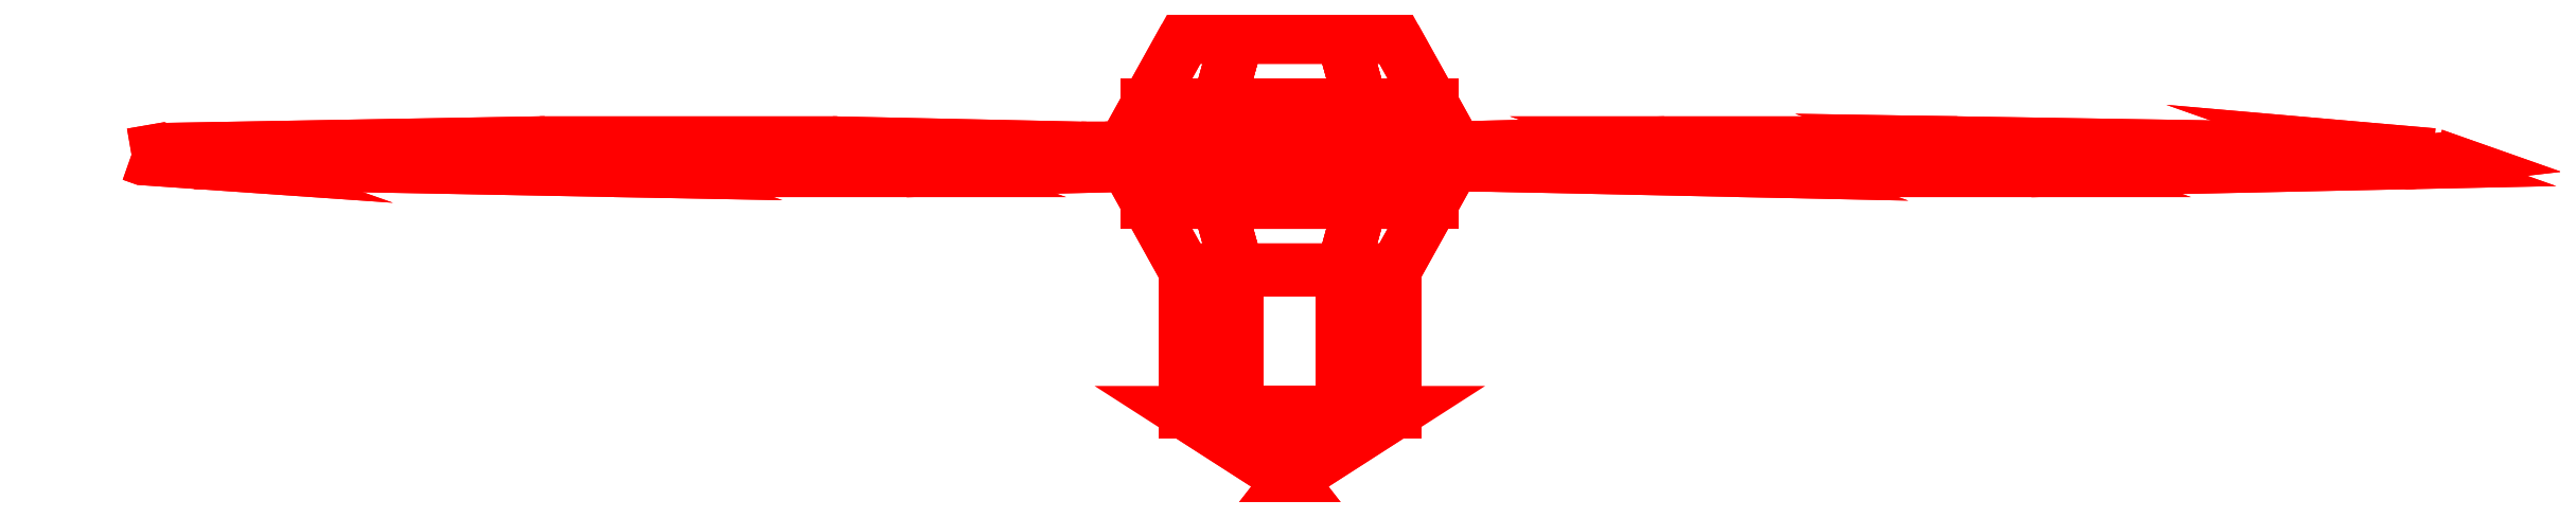
<metadata>
{"format":"dxf","ext":"dxf","renderer":"ezdxf+matplotlib","layout":"modelspace","background":"white","min_lineweight":24,"dpi":150}
</metadata>
<code>
0
SECTION
2
ENTITIES
0
3DFACE
8
PROP
10
0.889
20
-5.421
30
0.6403
11
0.994
21
-5.458
31
0.4584
12
0.6043
22
-5.458
32
0.2334
13
0.4993
23
-5.421
33
0.4153
0
3DFACE
8
PROP
10
0.889
20
-5.421
30
0.6403
11
0.994
21
-5.458
31
0.4584
12
0.6043
22
-5.458
32
0.2334
13
0.4993
23
-5.421
33
0.4153
0
3DFACE
8
PROP
10
1.442
20
-5.429
30
0.902
11
1.492
21
-5.447
31
0.8154
12
0.994
22
-5.458
32
0.4584
13
0.889
23
-5.421
33
0.6403
0
3DFACE
8
PROP
10
1.442
20
-5.429
30
0.902
11
1.492
21
-5.447
31
0.8154
12
0.994
22
-5.458
32
0.4584
13
0.889
23
-5.421
33
0.6403
0
3DFACE
8
PROP
10
-1.502
20
-5.429
30
0.798
11
-1.452
21
-5.447
31
0.8846
12
-0.894
22
-5.458
32
0.6316
13
-0.999
23
-5.421
33
0.4497
0
3DFACE
8
PROP
10
-1.502
20
-5.429
30
0.798
11
-1.452
21
-5.447
31
0.8846
12
-0.894
22
-5.458
32
0.6316
13
-0.999
23
-5.421
33
0.4497
0
3DFACE
8
PROP
10
-0.999
20
-5.421
30
0.4497
11
-0.894
21
-5.458
31
0.6316
12
-0.5043
22
-5.458
32
0.4066
13
-0.6093
23
-5.421
33
0.2247
0
3DFACE
8
PROP
10
-0.999
20
-5.421
30
0.4497
11
-0.894
21
-5.458
31
0.6316
12
-0.5043
22
-5.458
32
0.4066
13
-0.6093
23
-5.421
33
0.2247
0
3DFACE
8
PROP
10
0.06
20
-5.429
30
-1.7
11
-0.04
21
-5.447
31
-1.7
12
-0.1
22
-5.458
32
-1.09
13
0.11
23
-5.421
33
-1.09
0
3DFACE
8
PROP
10
0.06
20
-5.429
30
-1.7
11
-0.04
21
-5.447
31
-1.7
12
-0.1
22
-5.458
32
-1.09
13
0.11
23
-5.421
33
-1.09
0
3DFACE
8
PROP
10
0.02
20
-5.436
30
-1.77
11
-0.01
21
-5.442
31
-1.77
12
-0.04
22
-5.447
32
-1.7
13
0.06
23
-5.429
33
-1.7
0
3DFACE
8
PROP
10
0.02
20
-5.436
30
-1.77
11
-0.01
21
-5.442
31
-1.77
12
-0.04
22
-5.447
32
-1.7
13
0.06
23
-5.429
33
-1.7
0
3DFACE
8
PROP
10
0.2075
20
-5.428
30
0.2006
11
0.2725
21
-5.451
31
0.08804
12
0.03
22
-5.45
32
-0.05196
13
-0.035
23
-5.428
33
0.06062
0
3DFACE
8
PROP
10
0.2075
20
-5.428
30
0.2006
11
0.2725
21
-5.451
31
0.08804
12
0.03
22
-5.45
32
-0.05196
13
-0.035
23
-5.428
33
0.06062
0
3DFACE
8
PROP
10
0.11
20
-5.421
30
-1.09
11
-0.1
21
-5.458
31
-1.09
12
-0.1
22
-5.458
32
-0.64
13
0.11
23
-5.421
33
-0.64
0
3DFACE
8
PROP
10
0.11
20
-5.421
30
-0.64
11
-0.1
21
-5.458
31
-0.64
12
-0.06
22
-5.451
32
-0.28
13
0.07
23
-5.428
33
-0.28
0
3DFACE
8
PROP
10
0.11
20
-5.421
30
-1.09
11
-0.1
21
-5.458
31
-1.09
12
-0.1
22
-5.458
32
-0.64
13
0.11
23
-5.421
33
-0.64
0
3DFACE
8
PROP
10
0.11
20
-5.421
30
-0.64
11
-0.1
21
-5.458
31
-0.64
12
-0.06
22
-5.451
32
-0.28
13
0.07
23
-5.428
33
-0.28
0
3DFACE
8
PROP
10
-0.2775
20
-5.428
30
0.07938
11
-0.2125
21
-5.451
31
0.192
12
0.03
22
-5.45
32
0.05196
13
-0.035
23
-5.428
33
-0.06062
0
3DFACE
8
PROP
10
-0.2775
20
-5.428
30
0.07938
11
-0.2125
21
-5.451
31
0.192
12
0.03
22
-5.45
32
0.05196
13
-0.035
23
-5.428
33
-0.06062
0
3DFACE
8
PROP
10
-0.6093
20
-5.421
30
0.2247
11
-0.5043
21
-5.458
31
0.4066
12
-0.2125
22
-5.451
32
0.192
13
-0.2775
23
-5.428
33
0.07938
0
3DFACE
8
PROP
10
-0.6093
20
-5.421
30
0.2247
11
-0.5043
21
-5.458
31
0.4066
12
-0.2125
22
-5.451
32
0.192
13
-0.2775
23
-5.428
33
0.07938
0
3DFACE
8
PROP
10
0.07
20
-5.428
30
-0.28
11
-0.06
21
-5.451
31
-0.28
12
-0.06
22
-5.45
32
-4e-16
13
0.07
23
-5.428
33
-4e-16
0
3DFACE
8
PROP
10
0.07
20
-5.428
30
-0.28
11
-0.06
21
-5.451
31
-0.28
12
-0.06
22
-5.45
32
-4e-16
13
0.07
23
-5.428
33
-4e-16
0
3DFACE
8
PROP
10
0.4993
20
-5.421
30
0.4153
11
0.6043
21
-5.458
31
0.2334
12
0.2725
22
-5.451
32
0.08804
13
0.2075
23
-5.428
33
0.2006
0
3DFACE
8
PROP
10
0.4993
20
-5.421
30
0.4153
11
0.6043
21
-5.458
31
0.2334
12
0.2725
22
-5.451
32
0.08804
13
0.2075
23
-5.428
33
0.2006
0
3DFACE
8
PROP
10
-0.07
20
-5.28
30
0.1212
11
-0.14
21
-5.28
31
0
12
-0.19
22
-5.37
32
0
13
-0.095
23
-5.37
33
0.1645
0
3DFACE
8
PROP
10
0.07
20
-5.28
30
0.1212
11
-0.07
21
-5.28
31
0.1212
12
-0.095
22
-5.37
32
0.1645
13
0.095
23
-5.37
33
0.1645
0
3DFACE
8
PROP
10
0.14
20
-5.28
30
0
11
0.07
21
-5.28
31
0.1212
12
0.095
22
-5.37
32
0.1645
13
0.19
23
-5.37
33
0
0
3DFACE
8
PROP
10
0.07
20
-5.28
30
-0.1212
11
0.14
21
-5.28
31
0
12
0.19
22
-5.37
32
0
13
0.095
23
-5.37
33
-0.1645
0
3DFACE
8
PROP
10
-0.07
20
-5.28
30
-0.1212
11
0.07
21
-5.28
31
-0.1212
12
0.095
22
-5.37
32
-0.1645
13
-0.095
23
-5.37
33
-0.1645
0
3DFACE
8
PROP
10
-0.14
20
-5.28
30
0
11
-0.07
21
-5.28
31
-0.1212
12
-0.095
22
-5.37
32
-0.1645
13
-0.19
23
-5.37
33
0
0
3DFACE
8
PROP
10
-0.095
20
-5.5
30
-0.1645
11
-0.19
21
-5.5
31
0
12
-0.19
22
-5.37
32
0
13
-0.095
23
-5.37
33
-0.1645
0
3DFACE
8
PROP
10
0.095
20
-5.5
30
-0.1645
11
-0.095
21
-5.5
31
-0.1645
12
-0.095
22
-5.37
32
-0.1645
13
0.095
23
-5.37
33
-0.1645
0
3DFACE
8
PROP
10
0.19
20
-5.5
30
0
11
0.095
21
-5.5
31
-0.1645
12
0.095
22
-5.37
32
-0.1645
13
0.19
23
-5.37
33
0
0
3DFACE
8
PROP
10
0.095
20
-5.5
30
0.1645
11
0.19
21
-5.5
31
0
12
0.19
22
-5.37
32
0
13
0.095
23
-5.37
33
0.1645
0
3DFACE
8
PROP
10
-0.095
20
-5.5
30
0.1645
11
0.095
21
-5.5
31
0.1645
12
0.095
22
-5.37
32
0.1645
13
-0.095
23
-5.37
33
0.1645
0
3DFACE
8
PROP
10
-0.19
20
-5.5
30
0
11
-0.095
21
-5.5
31
0.1645
12
-0.095
22
-5.37
32
0.1645
13
-0.19
23
-5.37
33
0
0
3DFACE
8
PROP
10
-0.07
20
-5.59
30
-0.1212
11
-0.14
21
-5.59
31
0
12
-0.19
22
-5.5
32
0
13
-0.095
23
-5.5
33
-0.1645
0
3DFACE
8
PROP
10
0.07
20
-5.59
30
-0.1212
11
-0.07
21
-5.59
31
-0.1212
12
-0.095
22
-5.5
32
-0.1645
13
0.095
23
-5.5
33
-0.1645
0
3DFACE
8
PROP
10
0.14
20
-5.59
30
0
11
0.07
21
-5.59
31
-0.1212
12
0.095
22
-5.5
32
-0.1645
13
0.19
23
-5.5
33
0
0
3DFACE
8
PROP
10
0.07
20
-5.59
30
0.1212
11
0.14
21
-5.59
31
0
12
0.19
22
-5.5
32
0
13
0.095
23
-5.5
33
0.1645
0
3DFACE
8
PROP
10
-0.07
20
-5.59
30
0.1212
11
0.07
21
-5.59
31
0.1212
12
0.095
22
-5.5
32
0.1645
13
-0.095
23
-5.5
33
0.1645
0
3DFACE
8
PROP
10
-0.14
20
-5.59
30
0
11
-0.07
21
-5.59
31
0.1212
12
-0.095
22
-5.5
32
0.1645
13
-0.19
23
-5.5
33
0
0
3DFACE
8
PROP
10
-0.07
20
-5.78
30
-0.1212
11
-0.14
21
-5.78
31
0
12
-0.14
22
-5.59
32
0
13
-0.07
23
-5.59
33
-0.1212
0
3DFACE
8
PROP
10
0.07
20
-5.78
30
-0.1212
11
-0.07
21
-5.78
31
-0.1212
12
-0.07
22
-5.59
32
-0.1212
13
0.07
23
-5.59
33
-0.1212
0
3DFACE
8
PROP
10
0.14
20
-5.78
30
0
11
0.07
21
-5.78
31
-0.1212
12
0.07
22
-5.59
32
-0.1212
13
0.14
23
-5.59
33
0
0
3DFACE
8
PROP
10
0.07
20
-5.78
30
0.1212
11
0.14
21
-5.78
31
0
12
0.14
22
-5.59
32
0
13
0.07
23
-5.59
33
0.1212
0
3DFACE
8
PROP
10
-0.07
20
-5.78
30
0.1212
11
0.07
21
-5.78
31
0.1212
12
0.07
22
-5.59
32
0.1212
13
-0.07
23
-5.59
33
0.1212
0
3DFACE
8
PROP
10
-0.14
20
-5.78
30
0
11
-0.07
21
-5.78
31
0.1212
12
-0.07
22
-5.59
32
0.1212
13
-0.14
23
-5.59
33
0
0
3DFACE
8
PROP
10
-0.07
20
-5.78
30
0.1212
11
-0.14
21
-5.78
31
0
12
-9e-16
22
-5.87
32
0
13
-9e-16
23
-5.87
33
0
0
3DFACE
8
PROP
10
0.07
20
-5.78
30
0.1212
11
-0.07
21
-5.78
31
0.1212
12
-9e-16
22
-5.87
32
0
13
-9e-16
23
-5.87
33
0
0
3DFACE
8
PROP
10
0.14
20
-5.78
30
0
11
0.07
21
-5.78
31
0.1212
12
-9e-16
22
-5.87
32
0
13
-9e-16
23
-5.87
33
0
0
3DFACE
8
PROP
10
0.07
20
-5.78
30
-0.1212
11
0.14
21
-5.78
31
0
12
-9e-16
22
-5.87
32
0
13
-9e-16
23
-5.87
33
0
0
3DFACE
8
PROP
10
-0.07
20
-5.78
30
-0.1212
11
0.07
21
-5.78
31
-0.1212
12
-9e-16
22
-5.87
32
0
13
-9e-16
23
-5.87
33
0
0
3DFACE
8
PROP
10
-0.14
20
-5.78
30
0
11
-0.07
21
-5.78
31
-0.1212
12
-9e-16
22
-5.87
32
0
13
-9e-16
23
-5.87
33
0
0
3DFACE
8
PROP
10
1.523
20
-5.436
30
0.9023
11
1.538
21
-5.442
31
0.8763
12
1.492
22
-5.447
32
0.8154
13
1.442
23
-5.429
33
0.902
0
3DFACE
8
PROP
10
1.523
20
-5.436
30
0.9023
11
1.538
21
-5.442
31
0.8763
12
1.492
22
-5.447
32
0.8154
13
1.442
23
-5.429
33
0.902
0
3DFACE
8
PROP
10
-1.543
20
-5.436
30
0.8677
11
-1.528
21
-5.442
31
0.8937
12
-1.452
22
-5.447
32
0.8846
13
-1.502
23
-5.429
33
0.798
0
3DFACE
8
PROP
10
-1.543
20
-5.436
30
0.8677
11
-1.528
21
-5.442
31
0.8937
12
-1.452
22
-5.447
32
0.8846
13
-1.502
23
-5.429
33
0.798
0
VIEWPORT
8
0
10
144.7
20
101.2
30
0
40
391.1
41
222.2
68
     2
69
     1
0
VIEWPORT
8
0
10
139.2
20
100.8
30
0
40
222.8
41
161.3
68
     1
69
     2
0
ENDSEC
0
EOF

</code>
